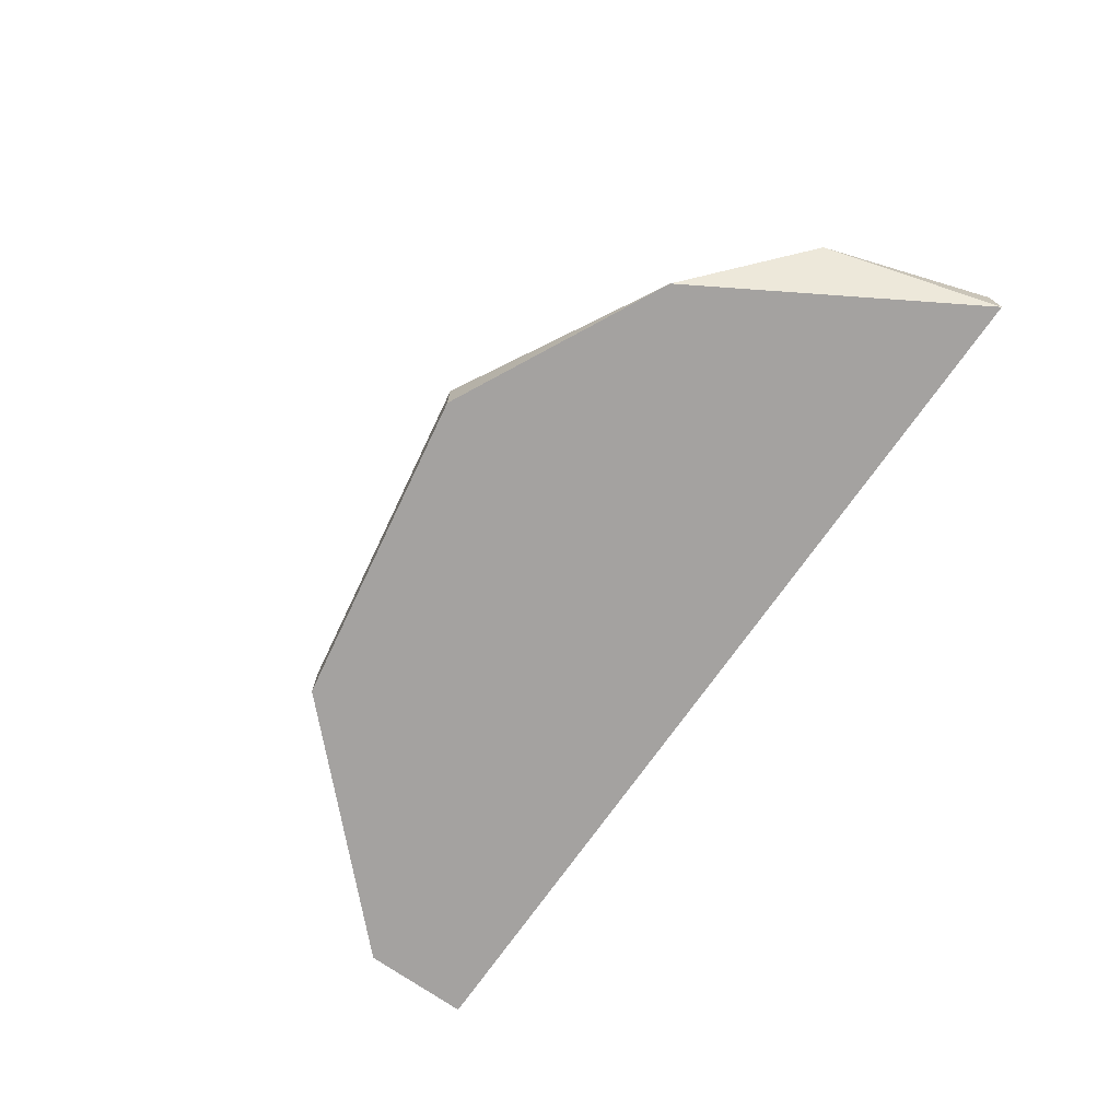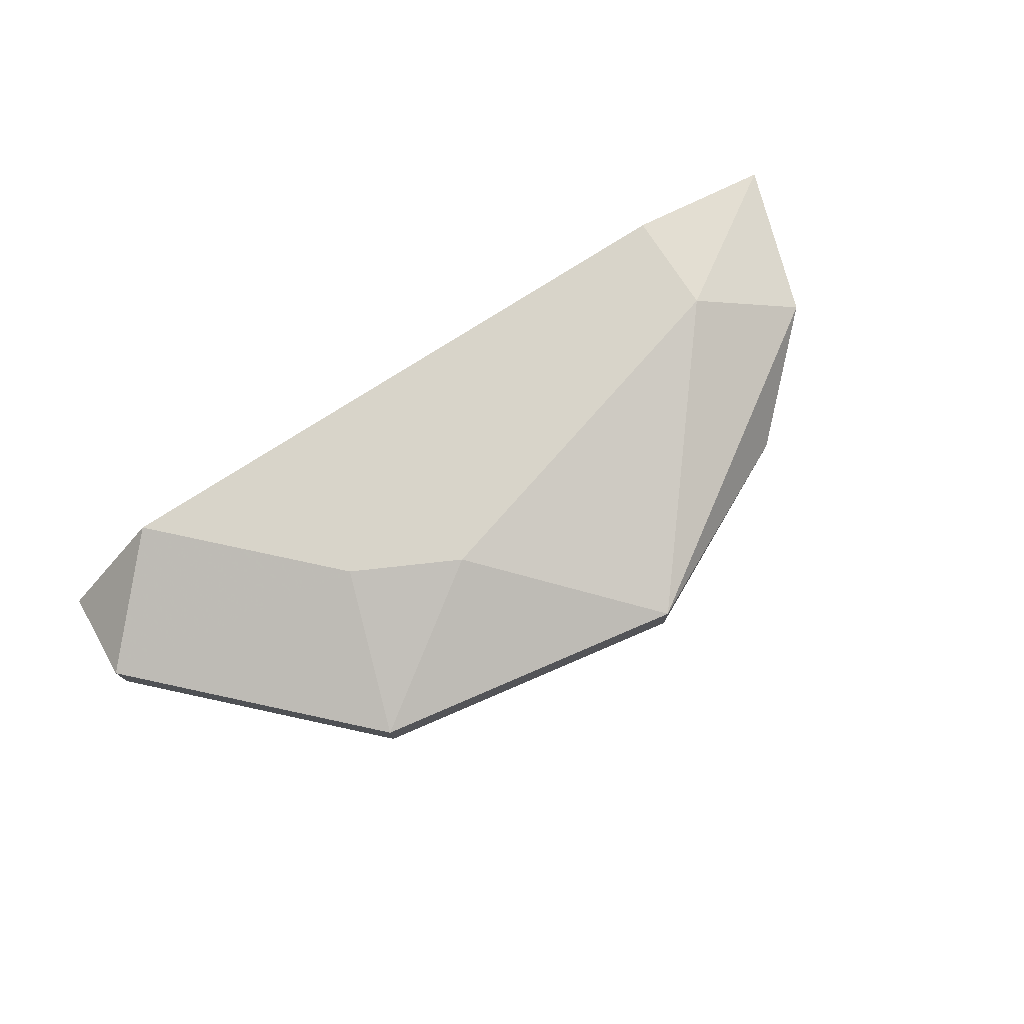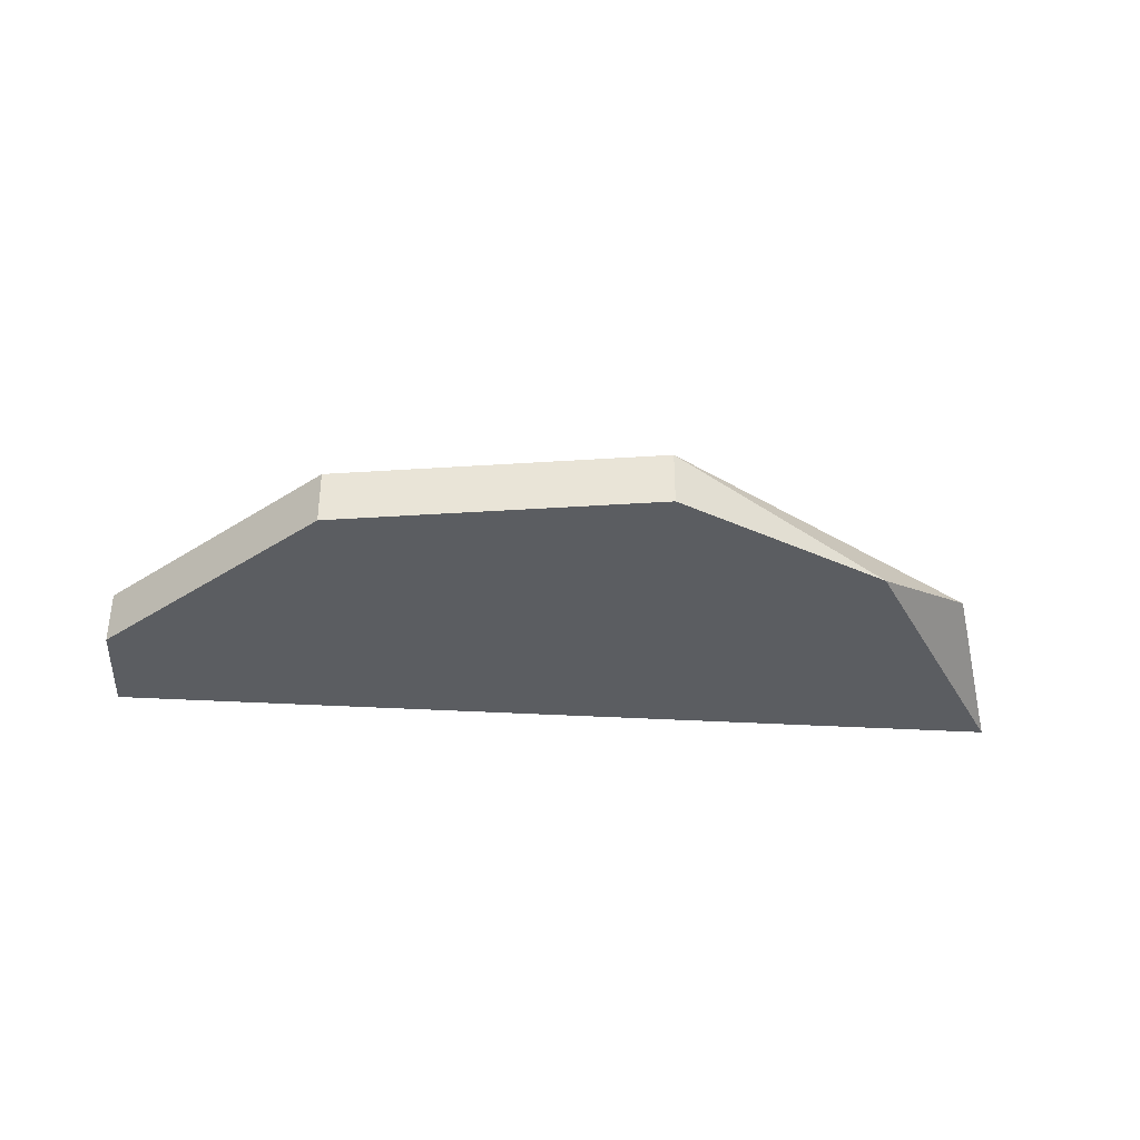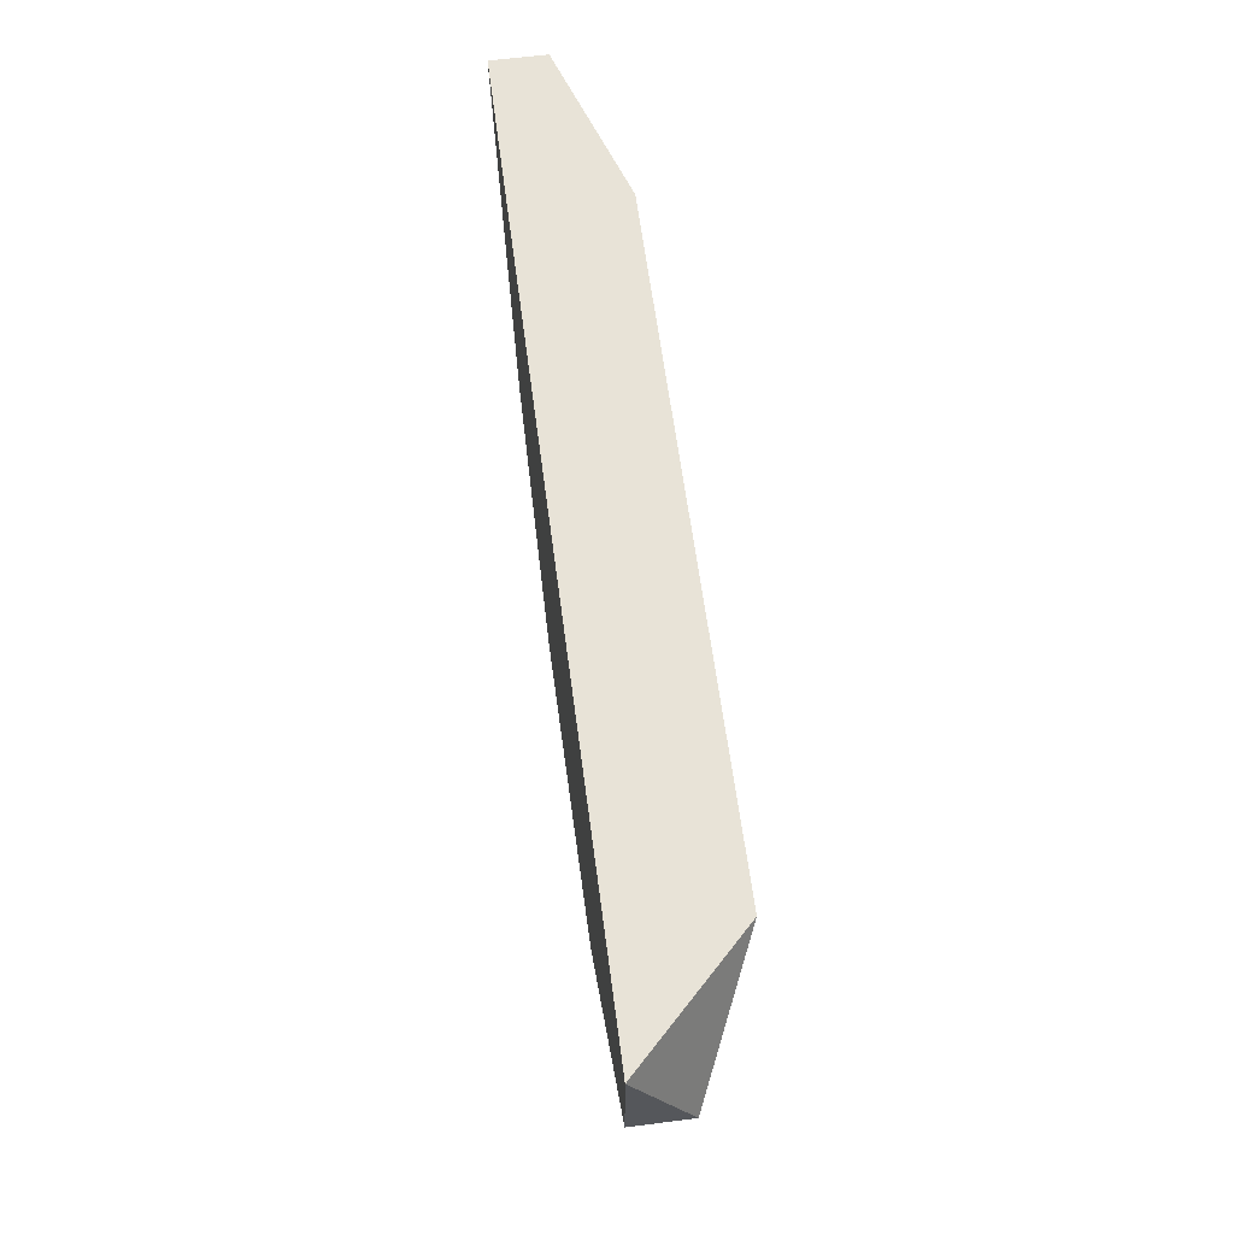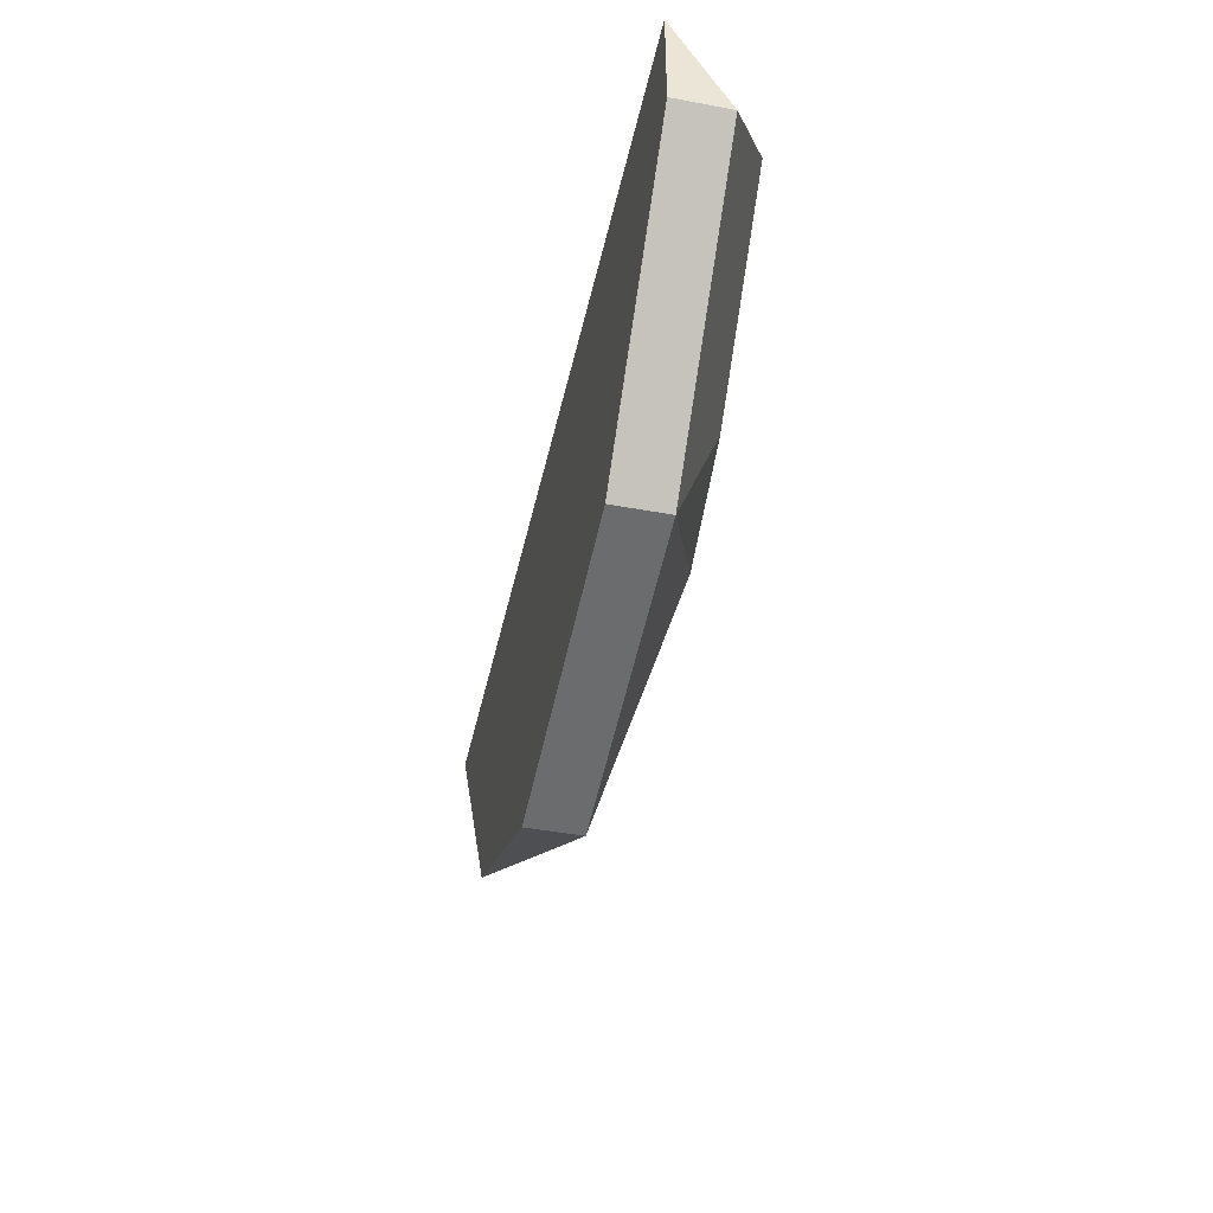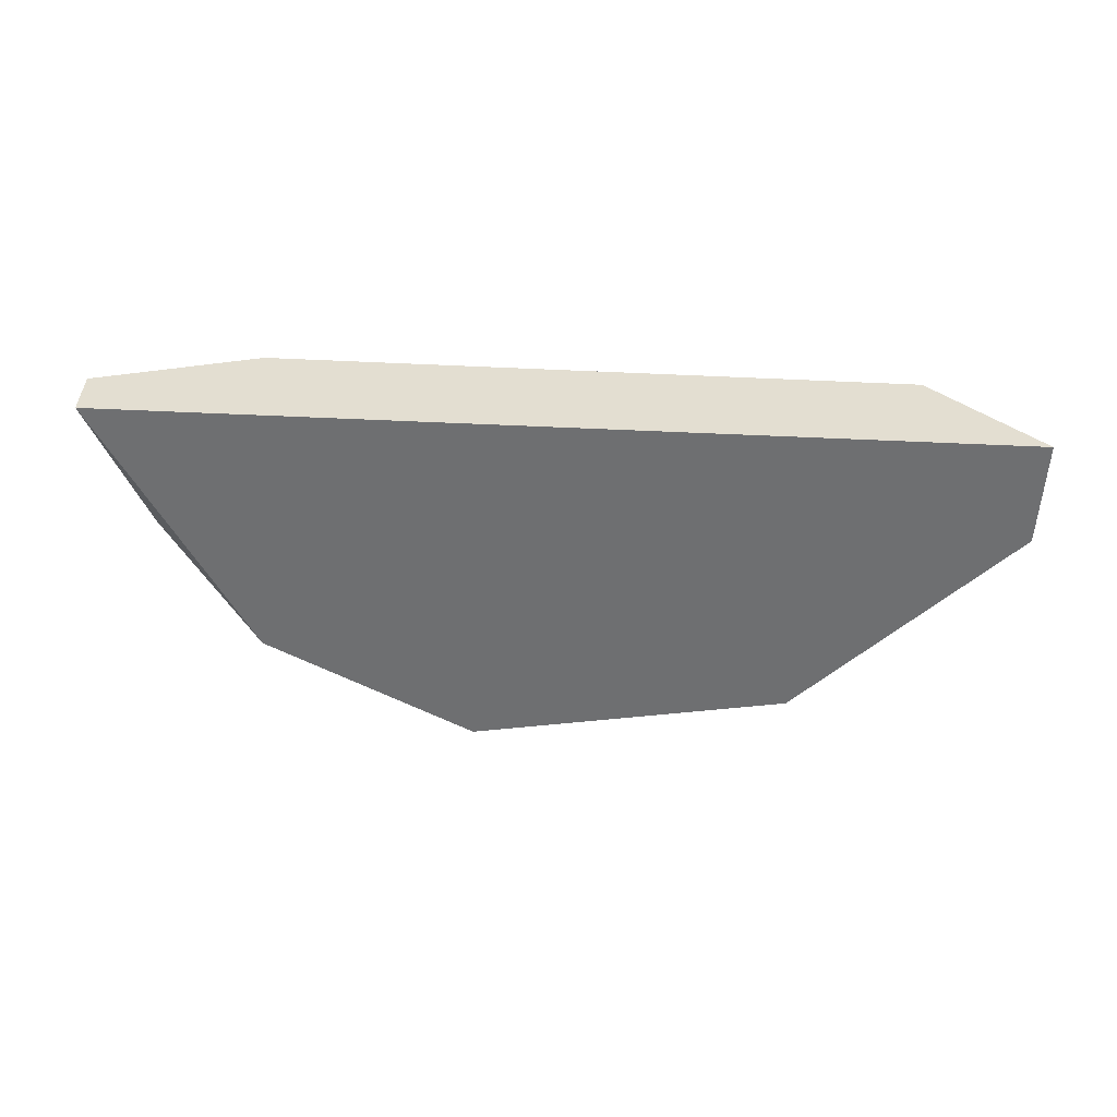
<metadata>
{"format":"obj","ext":"obj","renderer":"f3d","projection":"perspective","resolution":1024,"background":"white","views":[{"elev":-72.7,"azim":55.0,"up":"+Z"},{"elev":75.5,"azim":-32.8,"up":"+Z"},{"elev":-35.6,"azim":-4.5,"up":"+Z"},{"elev":61.8,"azim":-97.4,"up":"+Y"},{"elev":-44.1,"azim":-102.3,"up":"+Y"},{"elev":-54.6,"azim":177.3,"up":"+Z"}]}
</metadata>
<code>
v -0.09949 0.3058 0.2078
v 0.02702 0.3375 0.1972
v 0.02702 0.3375 0.1867
v -0.04678 0.2637 0.1867
v -0.1522 0.3375 0.1867
v -0.1311 0.3375 0.2078
v -0.004597 0.3164 0.2078
v -0.11 0.2742 0.1972
v -0.04678 0.2637 0.1972
v 0.01649 0.3058 0.1972
v -0.1522 0.3164 0.1867
v -0.004597 0.3375 0.2078
v -0.1522 0.3164 0.1972
v -0.11 0.2742 0.1867
v -0.004597 0.2848 0.1867
v -0.0784 0.2953 0.2078
f 8 9 16
f 2 3 5
f 3 4 5
f 2 5 6
f 6 1 7
f 8 4 9
f 3 2 10
f 2 7 10
f 7 9 10
f 5 4 11
f 2 6 12
f 7 2 12
f 6 7 12
f 1 6 13
f 6 5 13
f 8 1 13
f 5 11 13
f 11 8 13
f 4 8 14
f 11 4 14
f 8 11 14
f 4 3 15
f 9 4 15
f 3 10 15
f 10 9 15
f 7 1 16
f 1 8 16
f 9 7 16

</code>
